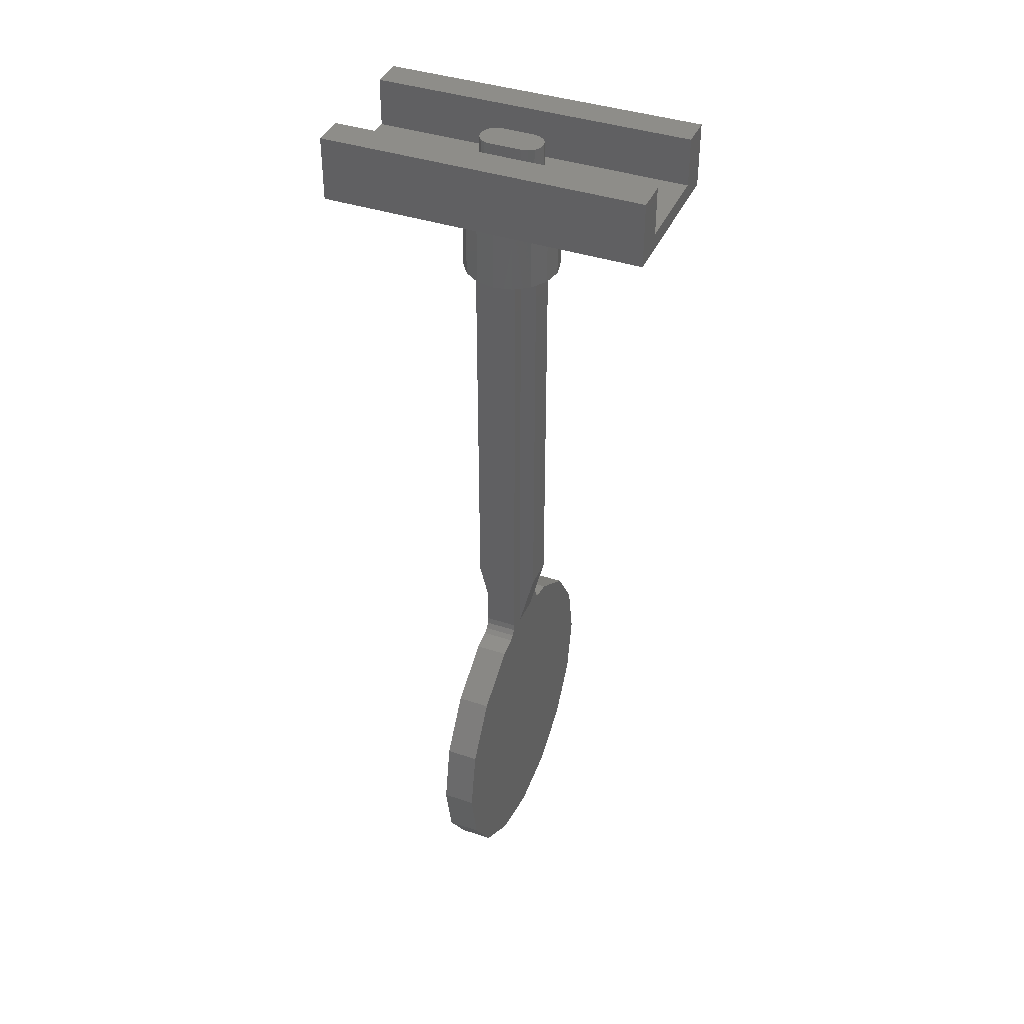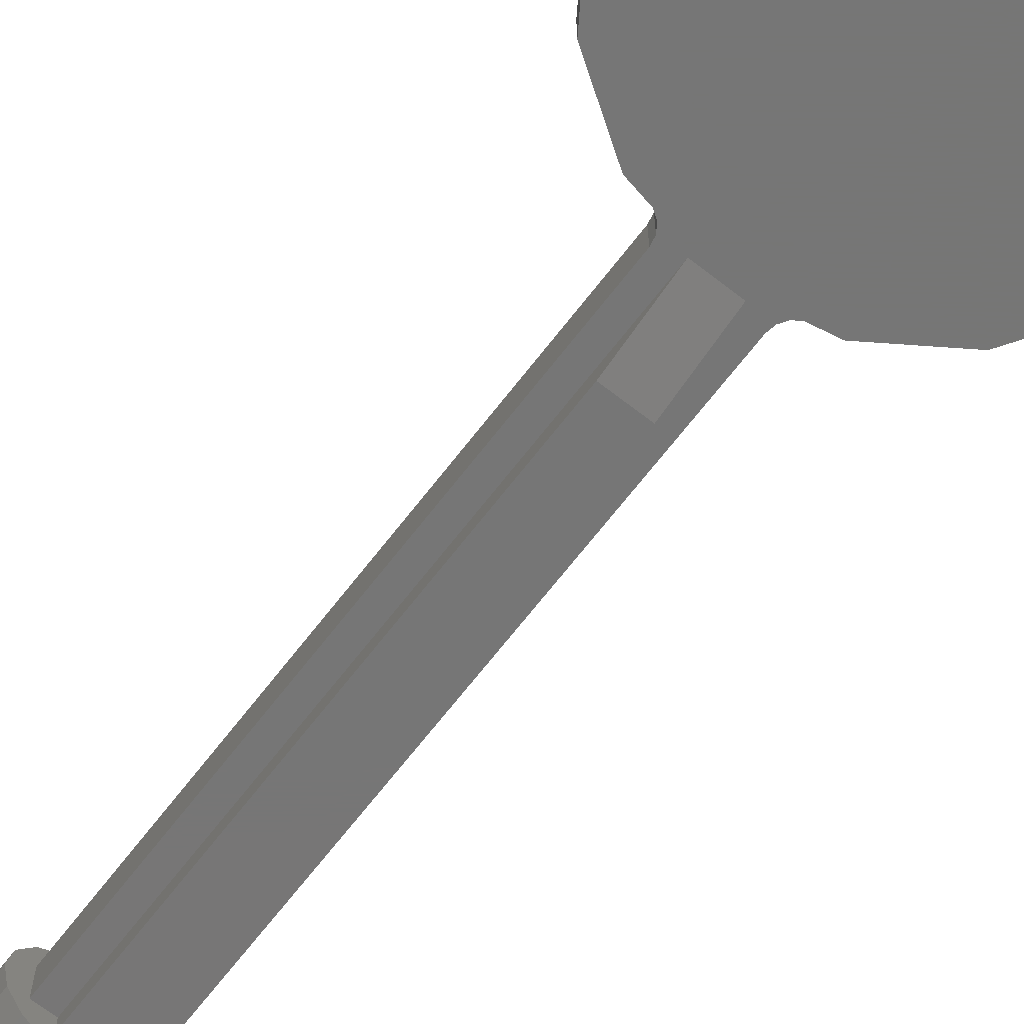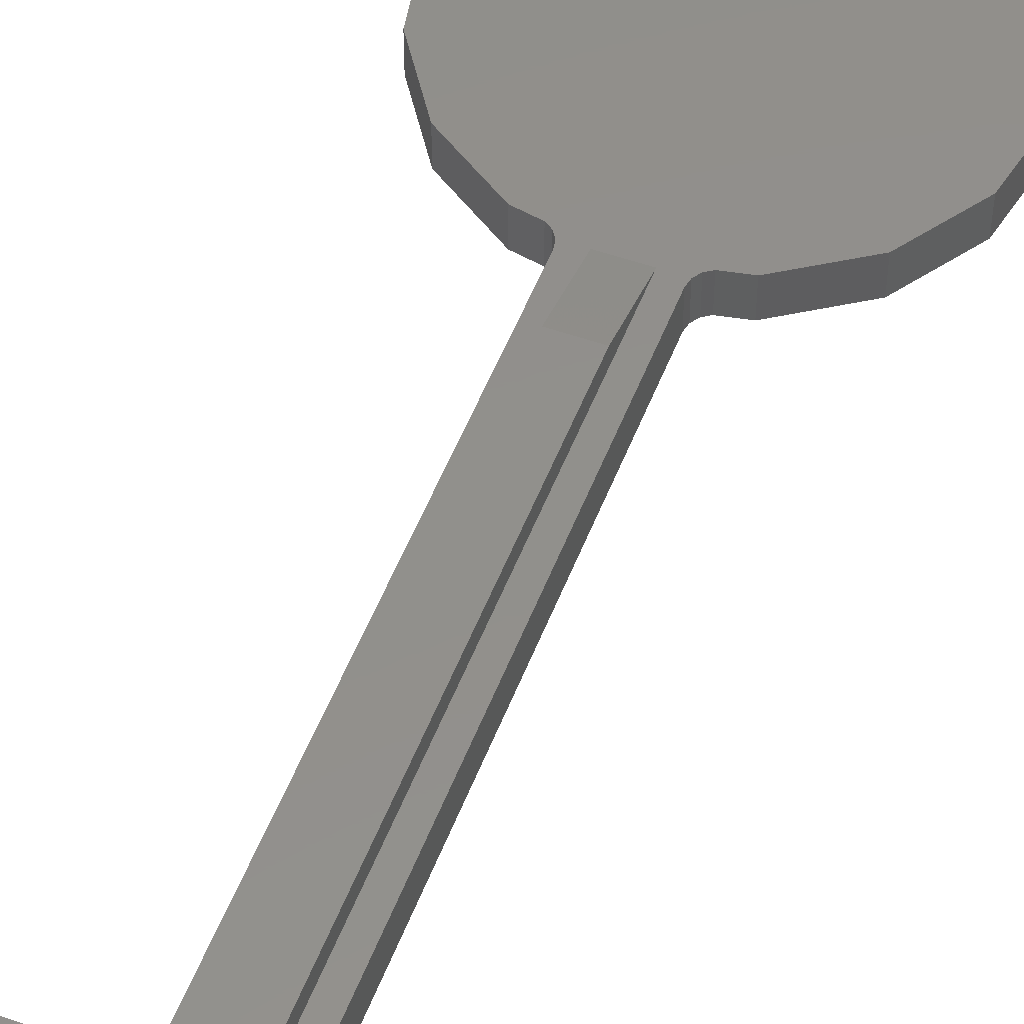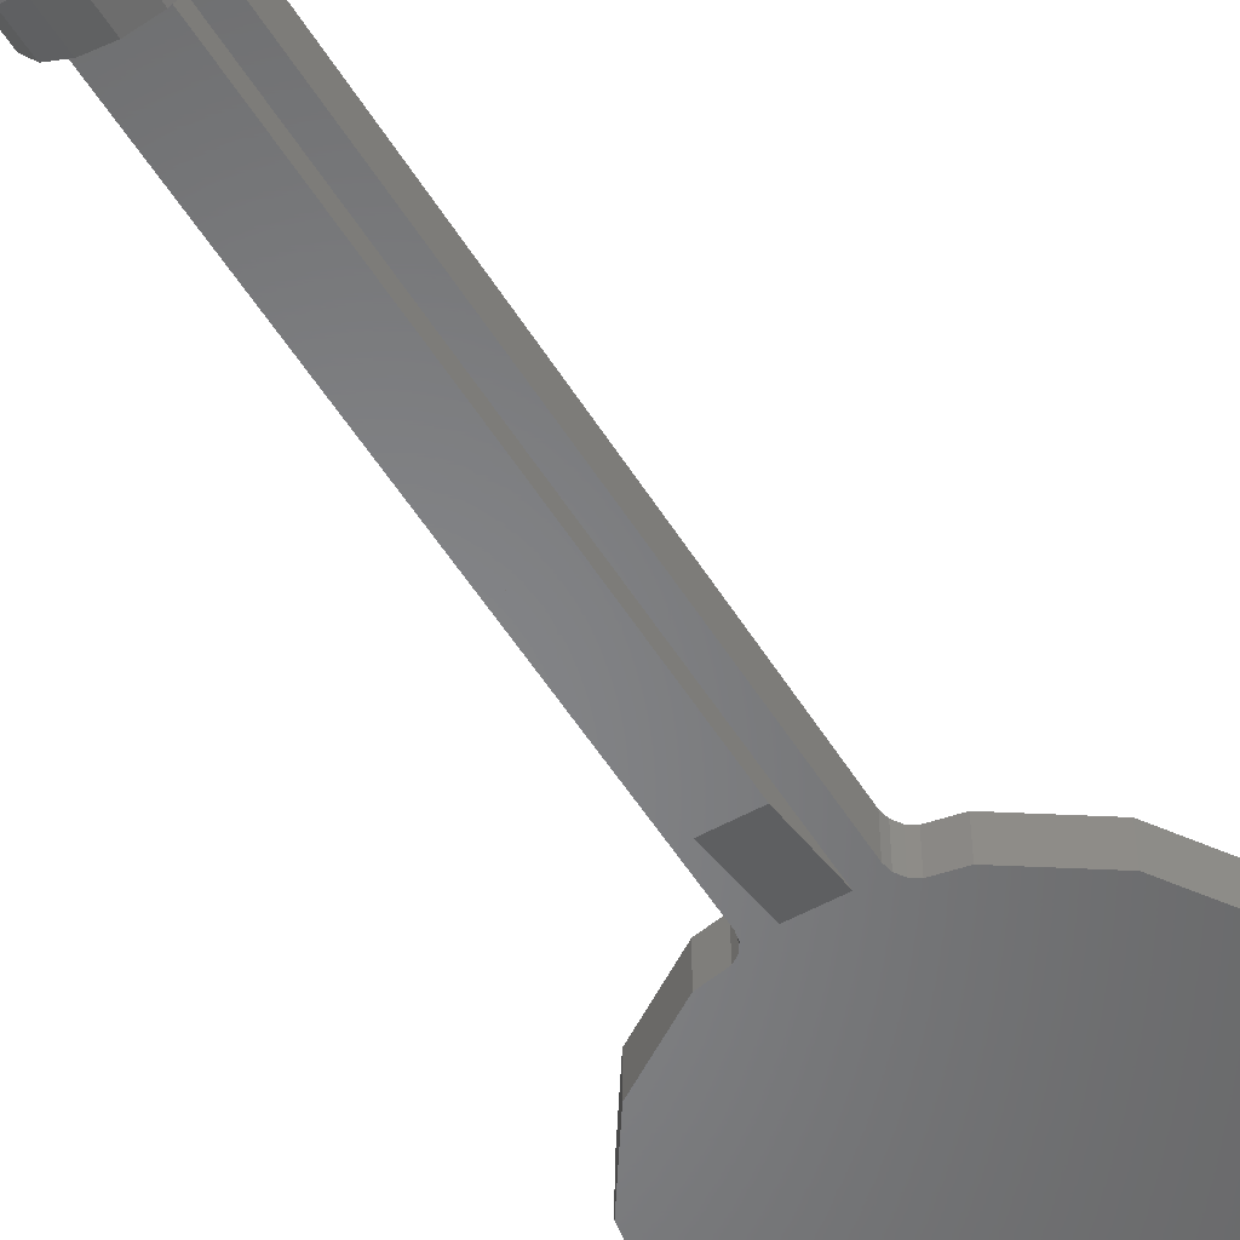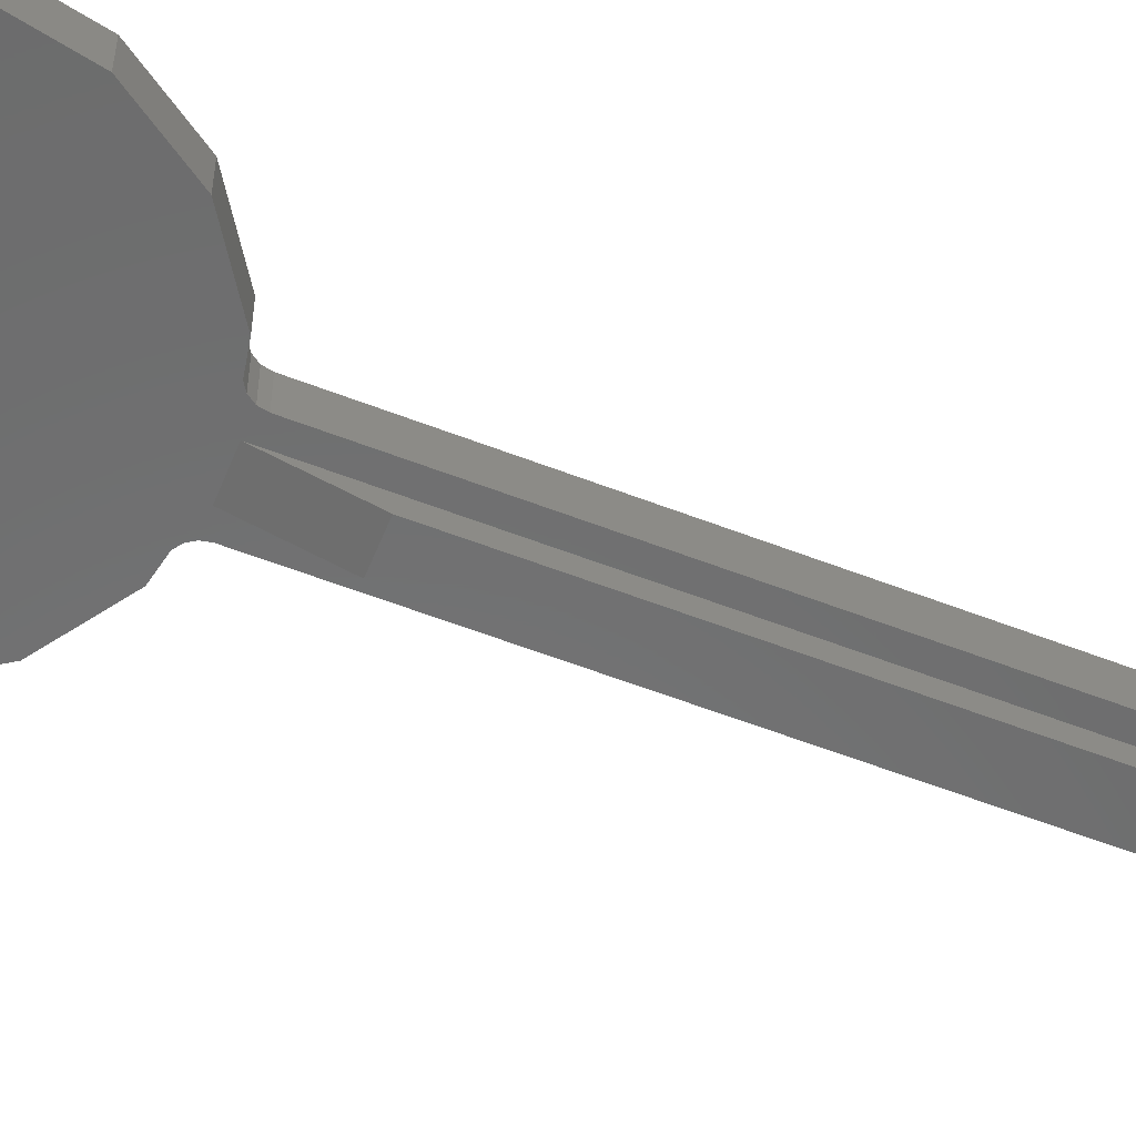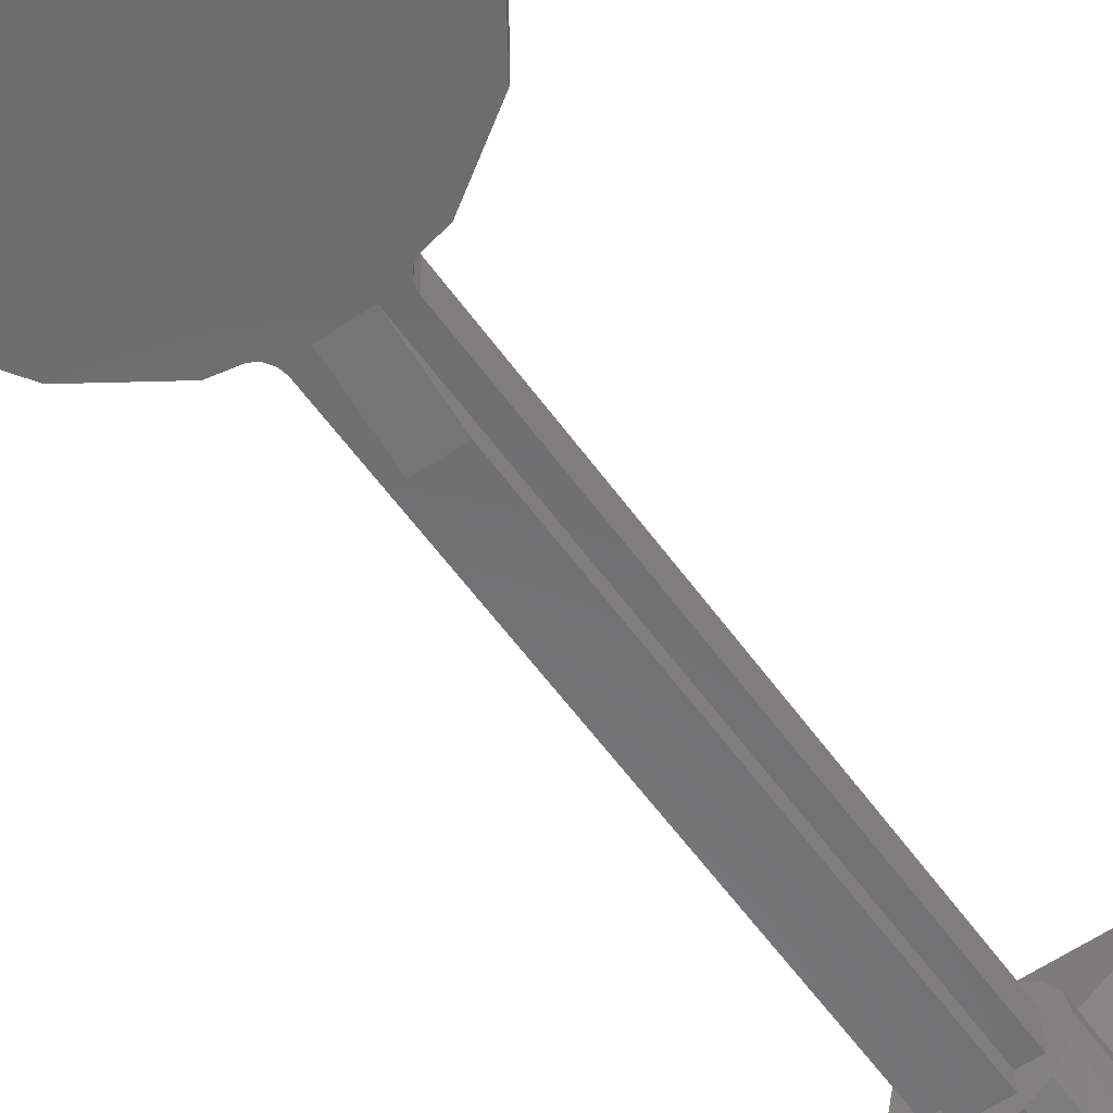
<metadata>
{"format":"stl","ext":"stl","renderer":"f3d","projection":"perspective","resolution":1024,"background":"white","views":[{"elev":39.9,"azim":112.3,"up":"+Y"},{"elev":-68.8,"azim":-37.8,"up":"+Z"},{"elev":52.4,"azim":-159.2,"up":"+Z"},{"elev":-53.2,"azim":-149.1,"up":"+Z"},{"elev":-58.1,"azim":68.1,"up":"+Z"},{"elev":-58.0,"azim":35.3,"up":"+Z"}]}
</metadata>
<code>
# stl→obj: 216 verts, 334 faces
v -0.3872 -3.76 -0.08
v -0.4835 -3.856 -0.08
v -0.44 -3.76 -0.08
v -0.52 -3.68 -0.08
v 0.28 -3.04 -0.08
v 0.3365 -3.037 -0.08
v 0.2808 -3.093 -0.08
v 0.2296 -2.966 -0.08
v 0.12 -3.56 -0.08
v 0.104 -3.584 -0.08
v 0.08 -3.6 -0.08
v -0.44 -3.6 -0.08
v 0.226 -3.706 -0.08
v -0.4 0 0.8
v 0 -0.08 0.4
v 0.4 0 0.8
v 0.4 0 -0.8
v 0 -0.08 -0.4
v -0.4 0 -0.8
v 0 -2.72 0.08
v 0.2094 -2.762 0.08
v 0.1834 -2.745 0.08
v 0.16 -2.72 0.08
v 0.1661 -2.719 0.08
v 0.16 -2.688 0.08
v 0.1834 -2.745 -0.08
v 0.2094 -2.762 -0.08
v 0 -2.72 -0.08
v 0.1661 -2.719 -0.08
v 0.16 -2.72 -0.08
v 0.16 -2.688 -0.08
v -0.1834 -2.745 0.08
v -0.2094 -2.762 0.08
v -0.1661 -2.719 0.08
v -0.16 -2.72 0.08
v -0.16 -2.688 0.08
v -0.2094 -2.762 -0.08
v -0.1834 -2.745 -0.08
v -0.16 -2.72 -0.08
v -0.1661 -2.719 -0.08
v -0.16 -2.688 -0.08
v -0.08 -2.72 0.08
v -0.08 -2.4 0.16
v -0.08 -2.4 0.08
v 0.08 -2.4 0.08
v 0.08 -2.4 0.16
v 0.08 -2.72 0.08
v -0.08 -2.4 -0.08
v -0.08 -2.4 -0.16
v -0.08 -2.72 -0.08
v 0.08 -2.72 -0.08
v 0.08 -2.4 -0.16
v 0.08 -2.4 -0.08
v -0.08 0.28 0.08
v -0.07391 0.28 0.1106
v 0 0.28 0.08
v -0.05657 0.28 0.1366
v -0.03061 0.28 0.1539
v -0 0.28 0.16
v 0.03061 0.28 0.1539
v 0.05657 0.28 0.1366
v 0.07391 0.28 0.1106
v 0.08 0.28 0.08
v 0.08 0.28 -0.08
v 0.07391 0.28 -0.1106
v 0 0.28 -0.08
v 0.05657 0.28 -0.1366
v 0.03061 0.28 -0.1539
v 0 0.28 -0.16
v -0.03061 0.28 -0.1539
v -0.05657 0.28 -0.1366
v -0.07391 0.28 -0.1106
v -0.08 0.28 -0.08
v 0 -0.4 0
v 0.24 -0.4 0
v 0.2217 -0.4 0.09184
v 0.1697 -0.4 0.1697
v 0.09184 -0.4 0.2217
v -0 -0.4 0.24
v -0.09184 -0.4 0.2217
v -0.1697 -0.4 0.1697
v -0.2217 -0.4 0.09184
v -0.24 -0.4 -0
v -0.2217 -0.4 -0.09184
v -0.1697 -0.4 -0.1697
v -0.09184 -0.4 -0.2217
v 0 -0.4 -0.24
v 0.09184 -0.4 -0.2217
v 0.1697 -0.4 -0.1697
v 0.2217 -0.4 -0.09184
v -0.8 -3.52 0.08
v -0.7391 -3.826 0.08
v 0 -3.52 0.08
v -0.5657 -4.086 0.08
v -0.3061 -4.259 0.08
v -0 -4.32 0.08
v 0.3061 -4.259 0.08
v 0.5657 -4.086 0.08
v 0.7391 -3.826 0.08
v 0.8 -3.52 0.08
v 0.7391 -3.214 0.08
v 0.5657 -2.954 0.08
v 0.3061 -2.781 0.08
v -0.3061 -2.781 0.08
v -0.5657 -2.954 0.08
v -0.7391 -3.214 0.08
v -0.5543 -3.75 -0.08
v -0.6 -3.52 -0.08
v -0.5543 -3.29 -0.08
v -0.4243 -3.096 -0.08
v -0.2272 -3.6 -0.08
v -0.2296 -2.966 -0.08
v 0.1206 -3.253 -0.08
v 0 -2.92 -0.08
v 0.12 -3.04 -0.08
v 0.28 -3.58 -0.08
v 0.5543 -3.29 -0.08
v 0.6 -3.52 -0.08
v 0.2656 -3.648 -0.08
v 0.5543 -3.75 -0.08
v 0.4243 -3.944 -0.08
v 0.2296 -4.074 -0.08
v 0 -4.12 -0.08
v 0.1684 -3.746 -0.08
v -0.2296 -4.074 -0.08
v 0.1 -3.76 -0.08
v -0.3347 -4.004 -0.08
v -0.09196 -3.76 -0.08
v 0.0676 -3.6 -0.08
v 0.1216 -3.545 -0.08
v 0.2811 -3.385 -0.08
v 0.4823 -3.183 -0.08
v 0.4243 -3.096 -0.08
v -0.4243 -3.944 -0.08
v 0.4 0.32 -0.8
v 0.24 0.08 -0.8
v 0.24 0.32 -0.8
v -0.24 0.32 -0.8
v -0.24 0.08 -0.8
v -0.4 0.32 -0.8
v 0.24 0.08 0.8
v -0.24 0.08 0.8
v -0.4 0.32 0.8
v -0.24 0.32 0.8
v 0.24 0.32 0.8
v 0.4 0.32 0.8
v -0.08 0.08 0.08
v -0.07391 0.08 0.1106
v -0.05657 0.08 0.1366
v -0.03061 0.08 0.1539
v -0 0.08 0.16
v 0.03061 0.08 0.1539
v 0.05657 0.08 0.1366
v 0.07391 0.08 0.1106
v 0.08 0.08 0.08
v 0.08 0.08 -0.08
v 0.07391 0.08 -0.1106
v 0.05657 0.08 -0.1366
v 0.03061 0.08 -0.1539
v 0 0.08 -0.16
v -0.03061 0.08 -0.1539
v -0.05657 0.08 -0.1366
v -0.07391 0.08 -0.1106
v -0.08 0.08 -0.08
v 0.24 0 0
v 0.2217 0 0.09184
v 0.1697 0 0.1697
v 0.09184 0 0.2217
v -0 0 0.24
v -0.09184 0 0.2217
v -0.1697 0 0.1697
v -0.2217 0 0.09184
v -0.24 0 -0
v -0.2217 0 -0.09184
v -0.1697 0 -0.1697
v -0.09184 0 -0.2217
v 0 0 -0.24
v 0.09184 0 -0.2217
v 0.1697 0 -0.1697
v 0.2217 0 -0.09184
v 0.16 -0.4 -0.08
v 0.16 -0.4 0.08
v 0.08 -0.4 -0.08
v 0.08 -2.688 -0.08
v 0.08 -2.688 0.08
v 0.08 -0.4 0.08
v -0.08 -0.4 0.08
v -0.16 -0.4 0.08
v -0.08 -2.688 0.08
v -0.08 -2.688 -0.08
v -0.16 -0.4 -0.08
v -0.08 -0.4 -0.08
v 0.08 -0.4 -0.16
v -0.08 -0.4 -0.16
v -0.08 -0.4 0.16
v 0.08 -0.4 0.16
v 0.8 -3.52 -0.08
v 0.7391 -3.826 -0.08
v 0.5657 -4.086 -0.08
v 0.3061 -4.259 -0.08
v 0 -4.32 0.08
v 0 -4.32 -0.08
v -0.3061 -4.259 -0.08
v -0.5657 -4.086 -0.08
v -0.7391 -3.826 -0.08
v -0.8 -3.52 -0.08
v -0.7391 -3.214 -0.08
v -0.5657 -2.954 -0.08
v -0.3061 -2.781 -0.08
v -0 -2.72 0.08
v -0 -2.72 -0.08
v 0.3061 -2.781 -0.08
v 0.5657 -2.954 -0.08
v 0.7391 -3.214 -0.08
v -0 -4.32 -0.08
v -0 -4.12 -0.08
f 1 2 3
f 3 2 4
f 5 6 7
f 6 5 8
f 9 10 11
f 3 4 12
f 13 11 10
f 13 10 9
f 14 15 16
f 17 18 19
f 20 21 22
f 23 22 24
f 20 22 23
f 23 24 25
f 26 27 28
f 29 26 30
f 30 26 28
f 31 29 30
f 32 33 20
f 34 32 35
f 35 32 20
f 36 34 35
f 28 37 38
f 39 38 40
f 28 38 39
f 39 40 41
f 42 43 44
f 45 46 47
f 48 49 50
f 51 52 53
f 54 55 56
f 55 57 56
f 57 58 56
f 58 59 56
f 59 60 56
f 60 61 56
f 61 62 56
f 62 63 56
f 64 65 66
f 65 67 66
f 67 68 66
f 68 69 66
f 69 70 66
f 70 71 66
f 71 72 66
f 72 73 66
f 74 75 76
f 74 76 77
f 74 77 78
f 74 78 79
f 74 79 80
f 74 80 81
f 74 81 82
f 74 82 83
f 74 83 84
f 74 84 85
f 74 85 86
f 74 86 87
f 74 87 88
f 74 88 89
f 74 89 90
f 74 90 75
f 91 92 93
f 92 94 93
f 94 95 93
f 95 96 93
f 96 97 93
f 97 98 93
f 98 99 93
f 99 100 93
f 100 101 93
f 101 102 93
f 102 103 93
f 103 20 93
f 20 104 93
f 104 105 93
f 105 106 93
f 106 91 93
f 4 2 107
f 4 107 108
f 4 108 109
f 4 109 12
f 12 109 110
f 12 110 111
f 111 110 112
f 111 112 113
f 113 112 114
f 113 114 115
f 116 117 118
f 116 118 119
f 119 118 120
f 119 120 13
f 13 120 121
f 13 121 122
f 13 122 123
f 13 123 124
f 124 123 125
f 124 125 126
f 115 114 8
f 115 8 5
f 126 125 127
f 126 127 128
f 9 11 129
f 9 129 130
f 117 116 131
f 117 131 132
f 133 132 127
f 133 127 134
f 2 6 133
f 2 133 134
f 3 12 111
f 3 111 1
f 9 116 119
f 9 119 13
f 11 13 124
f 11 124 126
f 11 126 128
f 11 128 129
f 130 131 116
f 130 116 9
f 5 7 113
f 5 113 115
f 135 17 136
f 135 136 137
f 138 139 19
f 138 19 140
f 16 141 142
f 16 142 14
f 143 14 142
f 143 142 144
f 145 141 16
f 145 16 146
f 19 139 136
f 19 136 17
f 19 18 15
f 19 15 14
f 16 15 18
f 16 18 17
f 142 141 136
f 142 136 139
f 141 145 137
f 141 137 136
f 139 138 144
f 139 144 142
f 54 147 148
f 54 148 55
f 55 148 149
f 55 149 57
f 57 149 150
f 57 150 58
f 58 150 151
f 58 151 59
f 59 151 152
f 59 152 60
f 60 152 153
f 60 153 61
f 61 153 154
f 61 154 62
f 62 154 155
f 62 155 63
f 64 156 157
f 64 157 65
f 65 157 158
f 65 158 67
f 67 158 159
f 67 159 68
f 68 159 160
f 68 160 69
f 69 160 161
f 69 161 70
f 70 161 162
f 70 162 71
f 71 162 163
f 71 163 72
f 72 163 164
f 72 164 73
f 63 64 73
f 63 73 54
f 73 164 147
f 73 147 54
f 63 155 156
f 63 156 64
f 135 137 145
f 135 145 146
f 135 146 16
f 135 16 17
f 143 144 138
f 143 138 140
f 143 140 19
f 143 19 14
f 75 165 166
f 75 166 76
f 76 166 167
f 76 167 77
f 77 167 168
f 77 168 78
f 78 168 169
f 78 169 79
f 79 169 170
f 79 170 80
f 80 170 171
f 80 171 81
f 81 171 172
f 81 172 82
f 82 172 173
f 82 173 83
f 83 173 174
f 83 174 84
f 84 174 175
f 84 175 85
f 85 175 176
f 85 176 86
f 86 176 177
f 86 177 87
f 87 177 178
f 87 178 88
f 88 178 179
f 88 179 89
f 89 179 180
f 89 180 90
f 90 180 165
f 90 165 75
f 21 27 26
f 21 26 22
f 22 26 29
f 22 29 24
f 24 29 31
f 24 31 25
f 36 41 40
f 36 40 34
f 34 40 38
f 34 38 32
f 32 38 37
f 32 37 33
f 181 182 25
f 181 25 31
f 183 181 31
f 183 31 184
f 185 25 182
f 185 182 186
f 187 188 36
f 187 36 189
f 190 41 191
f 190 191 192
f 41 36 188
f 41 188 191
f 183 53 52
f 183 52 193
f 48 192 194
f 48 194 49
f 49 194 193
f 49 193 52
f 187 44 43
f 187 43 195
f 45 186 196
f 45 196 46
f 46 196 195
f 46 195 43
f 43 42 47
f 43 47 46
f 52 51 50
f 52 50 49
f 36 35 42
f 36 42 189
f 190 50 39
f 190 39 41
f 185 47 23
f 185 23 25
f 31 30 51
f 31 51 184
f 197 100 99
f 197 99 198
f 198 99 98
f 198 98 199
f 199 98 97
f 199 97 200
f 200 97 201
f 200 201 202
f 202 201 95
f 202 95 203
f 203 95 94
f 203 94 204
f 204 94 92
f 204 92 205
f 205 92 91
f 205 91 206
f 206 91 106
f 206 106 207
f 207 106 105
f 207 105 208
f 208 105 104
f 208 104 209
f 209 104 210
f 209 210 211
f 211 210 103
f 211 103 212
f 212 103 102
f 212 102 213
f 213 102 101
f 213 101 214
f 214 101 100
f 214 100 197
f 118 197 198
f 118 198 120
f 120 198 199
f 120 199 121
f 121 199 200
f 121 200 122
f 122 200 215
f 122 215 216
f 216 215 203
f 216 203 125
f 125 203 204
f 125 204 134
f 134 204 205
f 134 205 107
f 107 205 206
f 107 206 108
f 108 206 207
f 108 207 109
f 109 207 208
f 109 208 110
f 110 208 209
f 110 209 112
f 112 209 28
f 112 28 114
f 114 28 212
f 114 212 8
f 8 212 213
f 8 213 133
f 133 213 214
f 133 214 117
f 117 214 197
f 117 197 118

</code>
